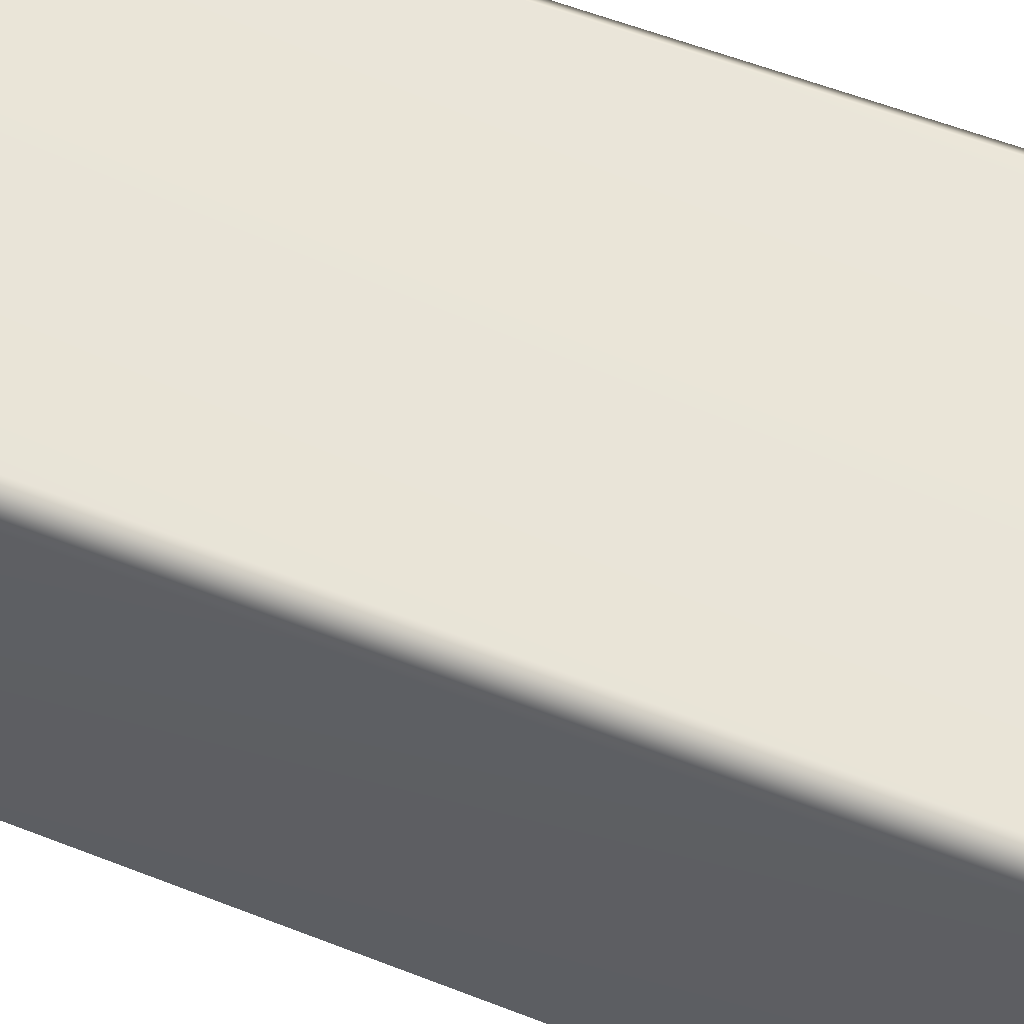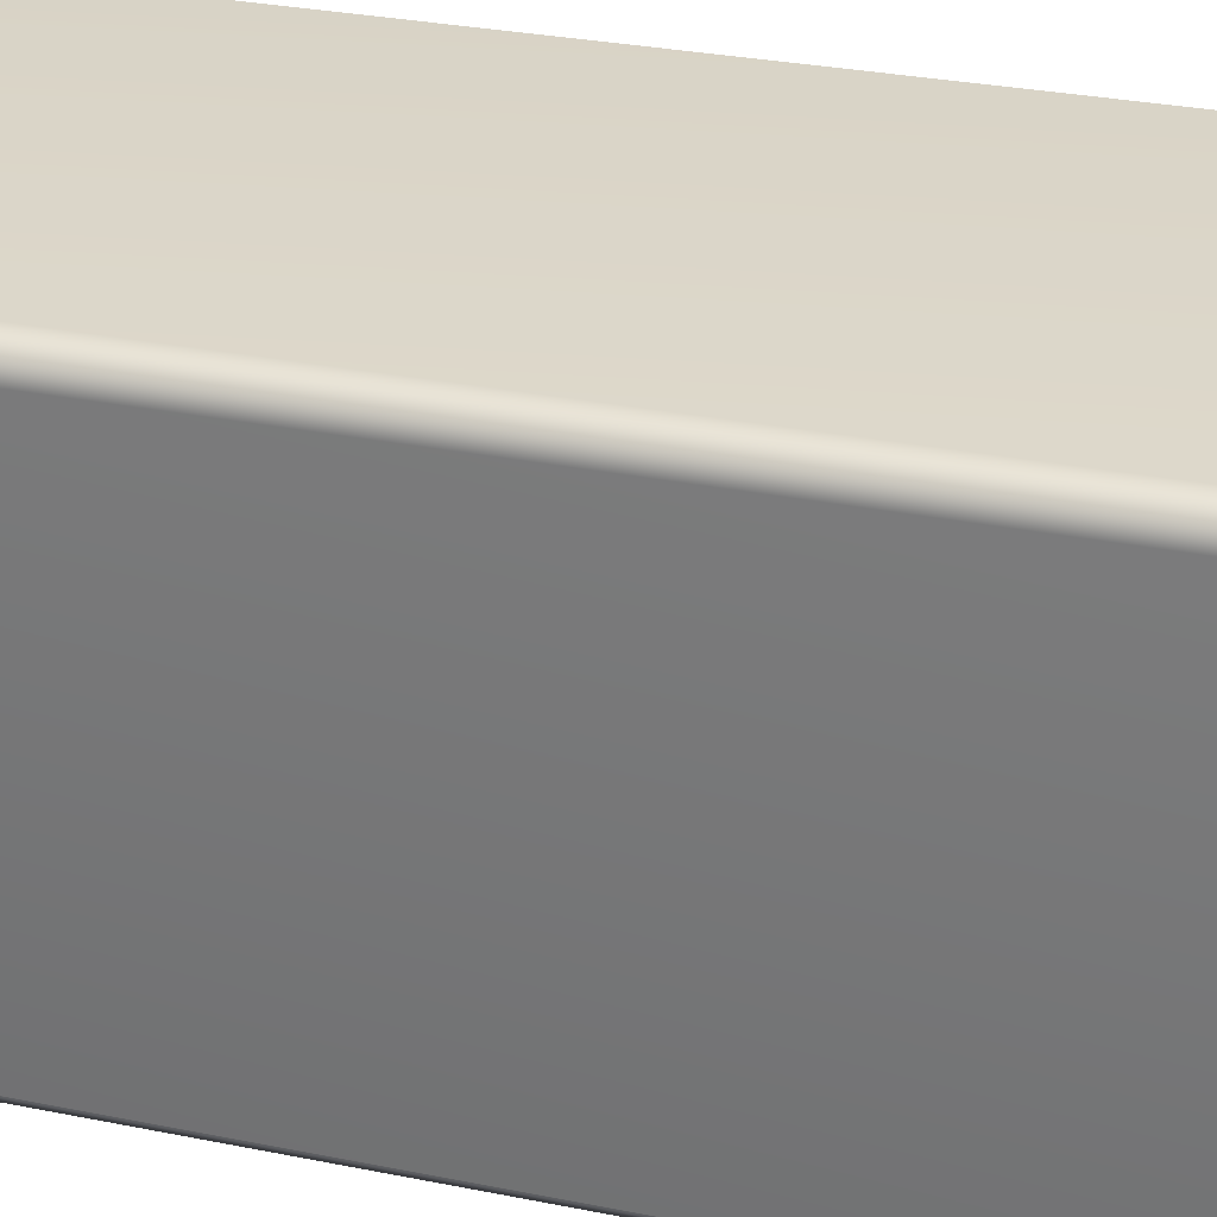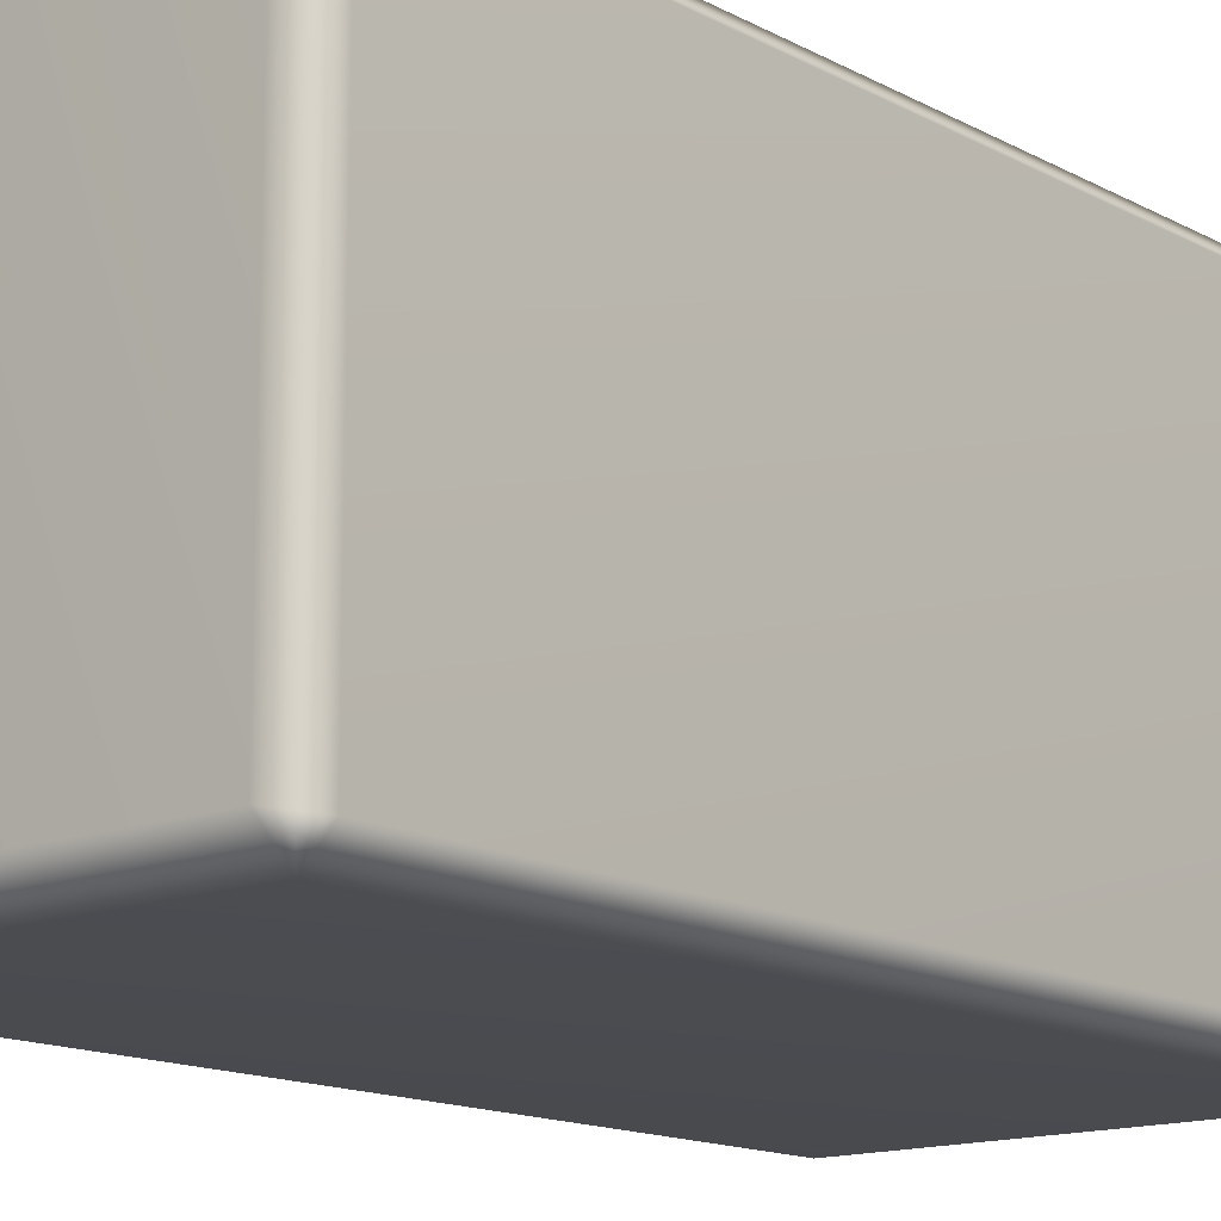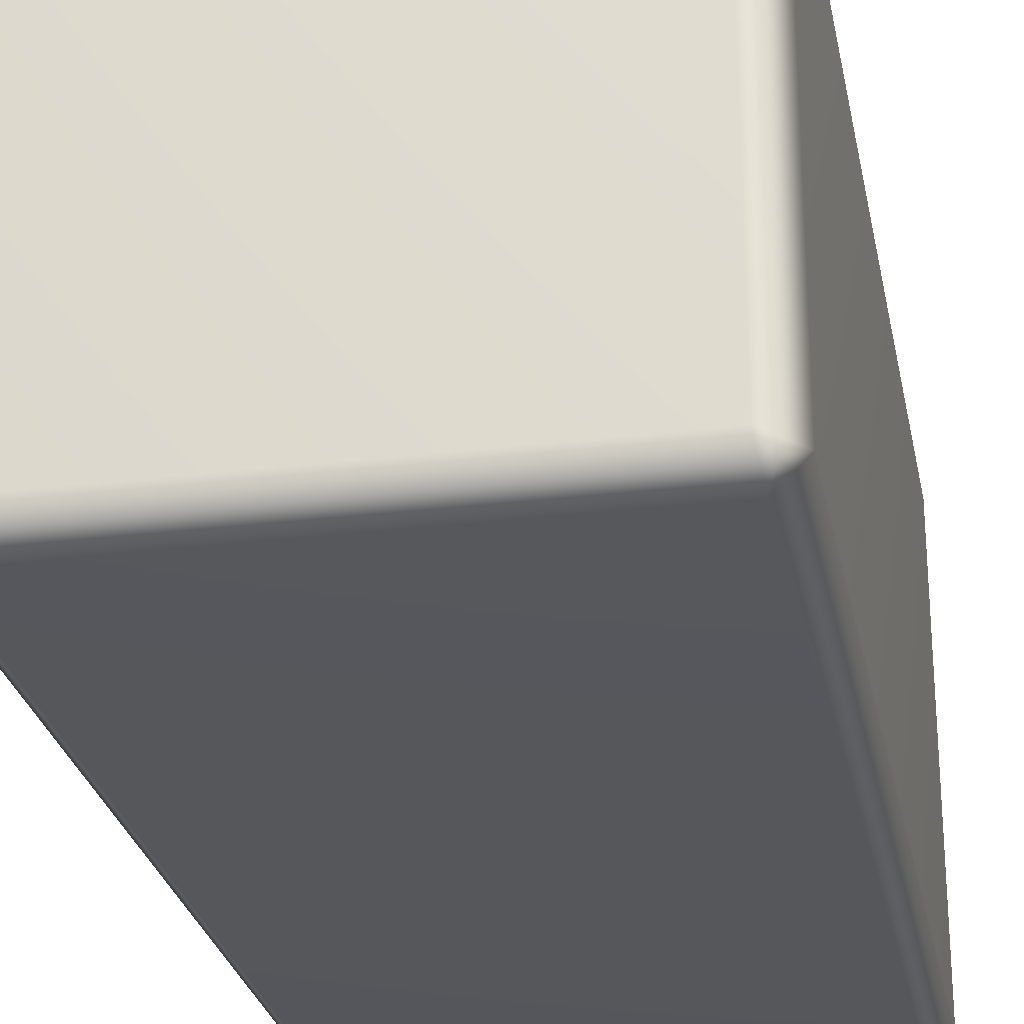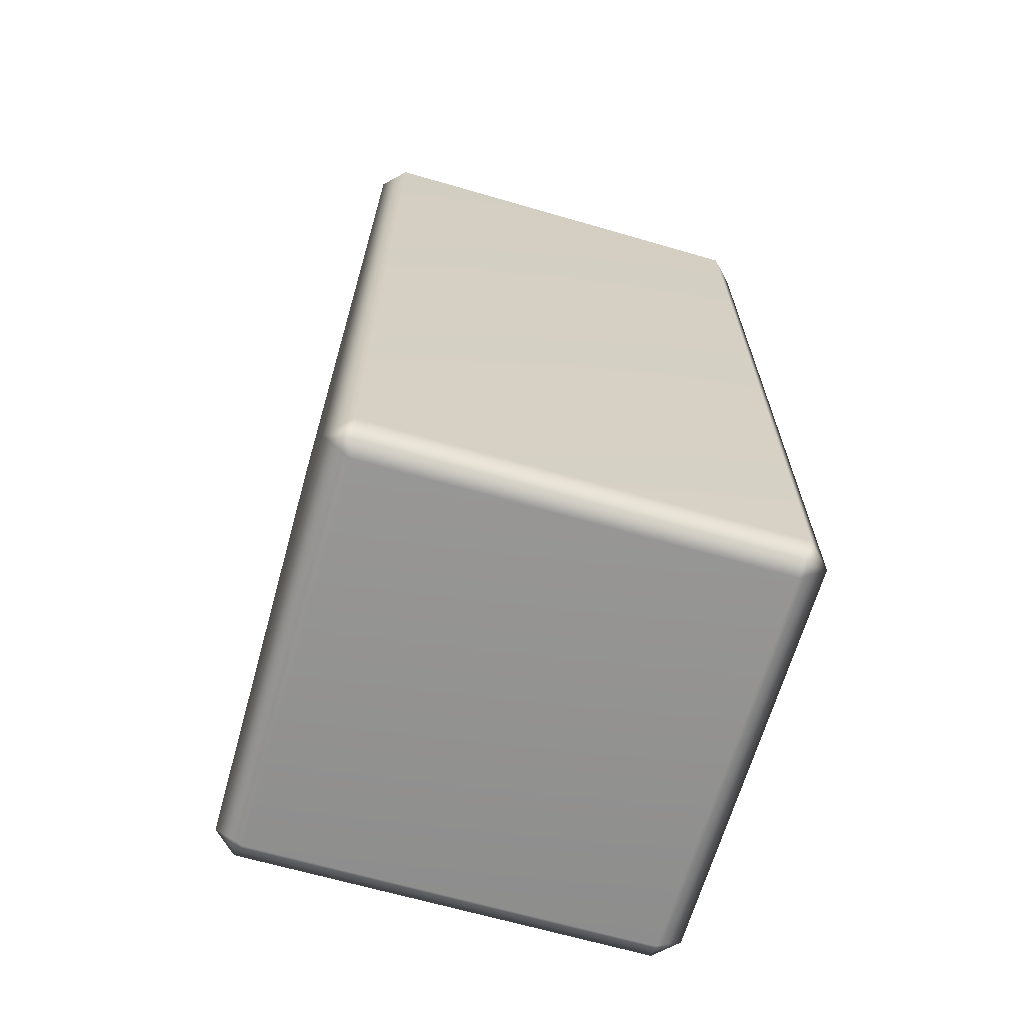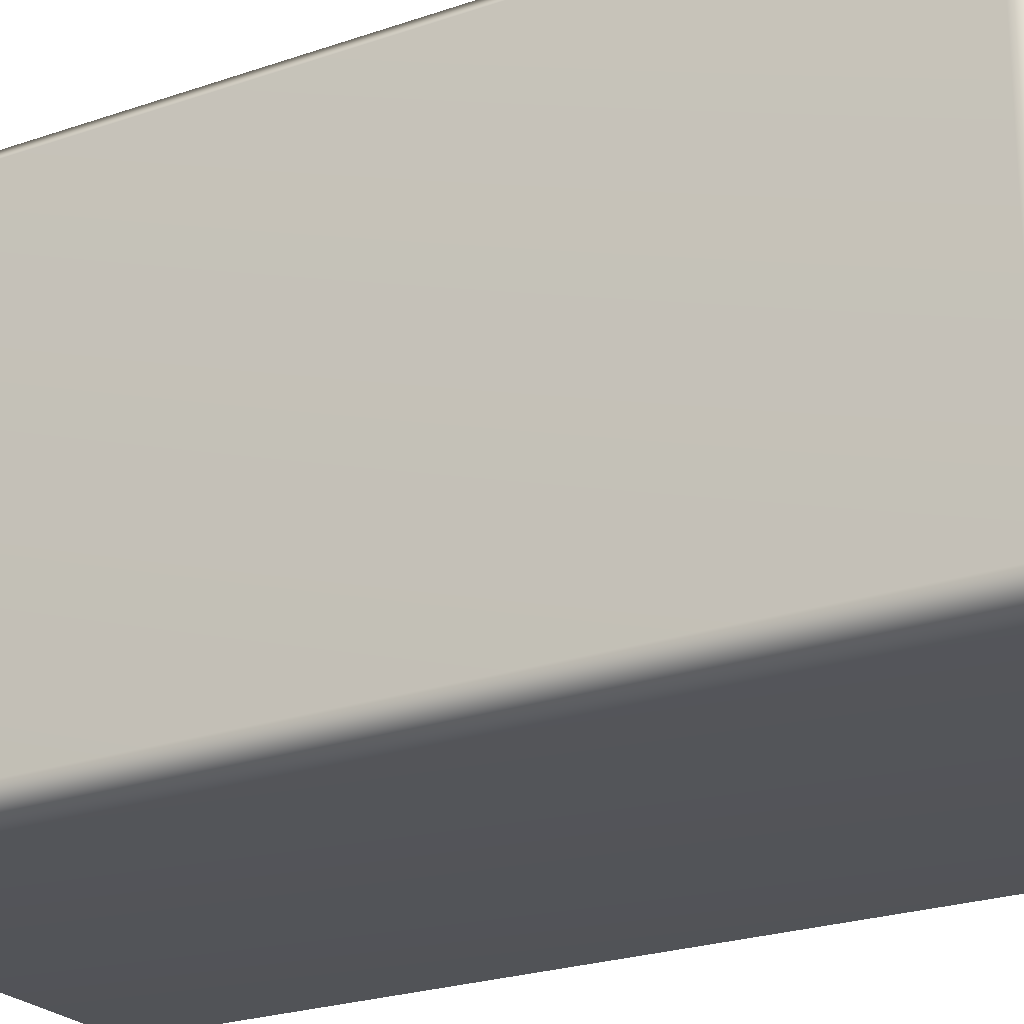
<metadata>
{"format":"obj","ext":"obj","renderer":"f3d","projection":"perspective","resolution":1024,"background":"white","views":[{"elev":59.6,"azim":-68.3,"up":"+Z"},{"elev":29.7,"azim":-73.5,"up":"+Z"},{"elev":-14.3,"azim":40.4,"up":"+Z"},{"elev":-26.9,"azim":10.8,"up":"+Z"},{"elev":-66.4,"azim":163.8,"up":"+Y"},{"elev":-23.4,"azim":-59.5,"up":"+Z"}]}
</metadata>
<code>
o Right_Arm
v -0.522 2.032 -0.2486
v -0.522 1.087 -0.2486
v -0.9695 1.087 -0.2486
v -0.9695 2.032 -0.2486
v -0.9819 2.032 0.2362
v -0.9819 1.087 0.2362
v -0.9695 1.087 0.2486
v -0.9695 2.032 0.2486
v -0.5096 1.087 0.2362
v -0.5096 2.032 0.2362
v -0.522 2.032 0.2486
v -0.522 1.087 0.2486
v -0.9943 2.032 -0.2237
v -0.9943 1.087 -0.2237
v -0.9943 1.087 0.2237
v -0.9943 2.032 0.2237
v -0.4972 2.032 0.2237
v -0.4972 1.087 0.2237
v -0.4972 1.087 -0.2237
v -0.4972 2.032 -0.2237
v -0.5096 1.087 -0.2362
v -0.5096 2.032 -0.2361
v -0.5157 2.041 0.2301
v -0.5246 2.044 0.2336
v -0.9669 2.044 -0.2336
v -0.5246 2.044 -0.2336
v -0.5246 1.075 -0.2336
v -0.9669 1.075 -0.2336
v -0.9793 2.044 0.2211
v -0.9793 2.044 -0.2211
v -0.9793 1.075 -0.2211
v -0.9793 1.075 0.2211
v -0.5122 2.044 -0.2211
v -0.5122 2.044 0.2212
v -0.9669 2.044 0.2336
v -0.9819 1.087 -0.2362
v -0.9819 2.032 -0.2362
v -0.9671 1.075 0.2333
v -0.5246 1.075 0.2336
v -0.5122 1.075 0.2211
v -0.5122 1.075 -0.2211
v -0.5272 2.057 0.2186
v -0.9643 2.057 0.2186
v -0.5272 2.057 -0.2186
v -0.9643 2.057 -0.2186
v -0.5157 2.041 -0.2301
v -0.9758 2.041 -0.2301
v -0.9758 2.041 0.2301
v -0.9758 1.079 0.2301
v -0.9643 1.063 0.2186
v -0.5272 1.063 0.2186
v -0.9643 1.063 -0.2186
v -0.5272 1.063 -0.2186
v -0.9758 1.079 -0.2301
v -0.5157 1.079 -0.2301
v -0.5157 1.079 0.2301
f 1 2 3 4
f 5 6 7 8
f 9 10 11 12
f 8 7 12 11
f 13 14 15 16
f 17 18 19 20
f 21 22 20 19
f 11 10 23 24
f 25 26 1 4
f 27 28 3 2
f 29 30 13 16
f 31 32 15 14
f 33 34 17 20
f 24 35 8 11
f 36 37 4 3
f 18 17 10 9
f 16 15 6 5
f 2 1 22 21
f 14 13 37 36
f 12 7 38 39
f 19 18 40 41
f 42 43 35 24
f 44 42 34 33
f 43 45 30 29
f 45 44 26 25
f 45 43 42 44
f 17 34 23 10
f 34 42 24 23
f 20 22 46 33
f 1 26 46 22
f 26 44 33 46
f 4 37 47 25
f 13 30 47 37
f 30 45 25 47
f 16 5 48 29
f 8 35 48 5
f 35 43 29 48
f 7 6 49 38
f 50 51 39 38
f 52 50 32 31
f 51 53 41 40
f 53 52 28 27
f 53 51 50 52
f 15 32 49 6
f 32 50 38 49
f 14 36 54 31
f 3 28 54 36
f 28 52 31 54
f 2 21 55 27
f 19 41 55 21
f 41 53 27 55
f 18 9 56 40
f 12 39 56 9
f 39 51 40 56

</code>
